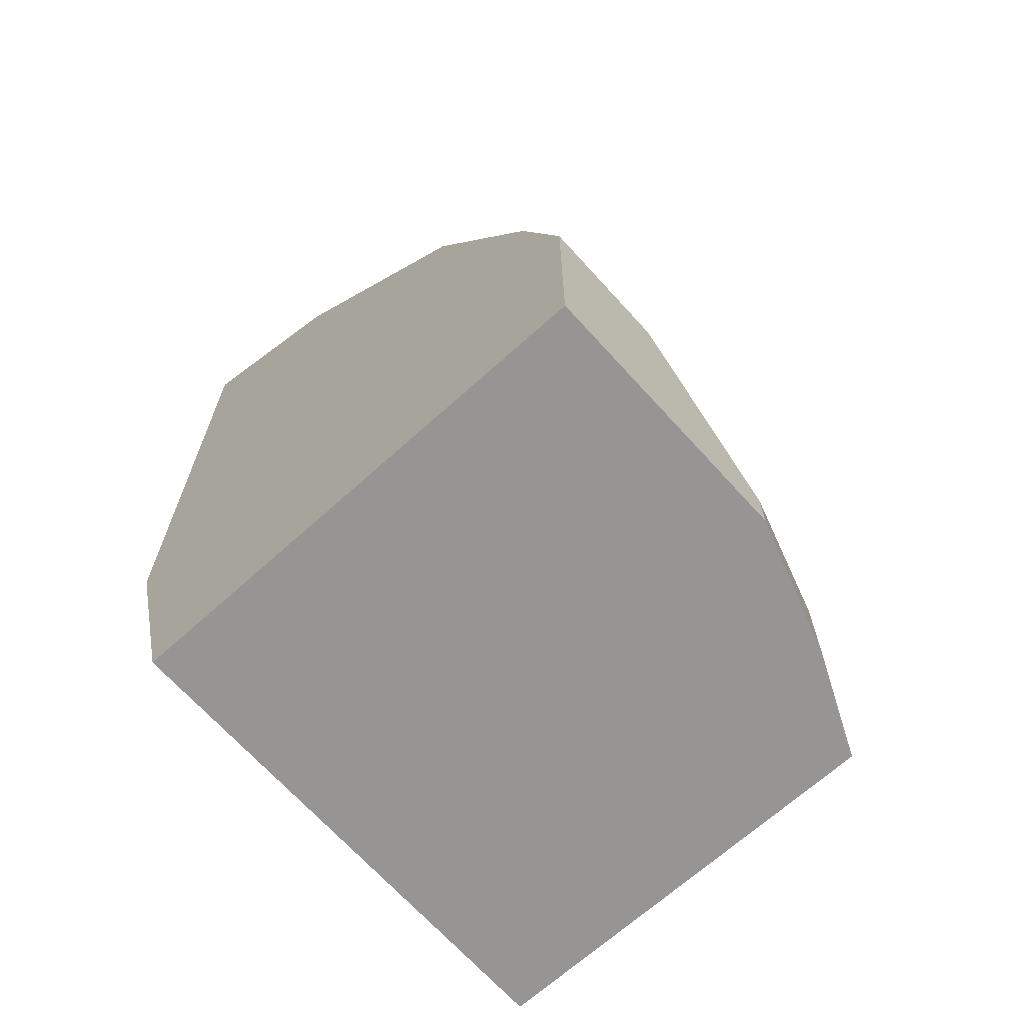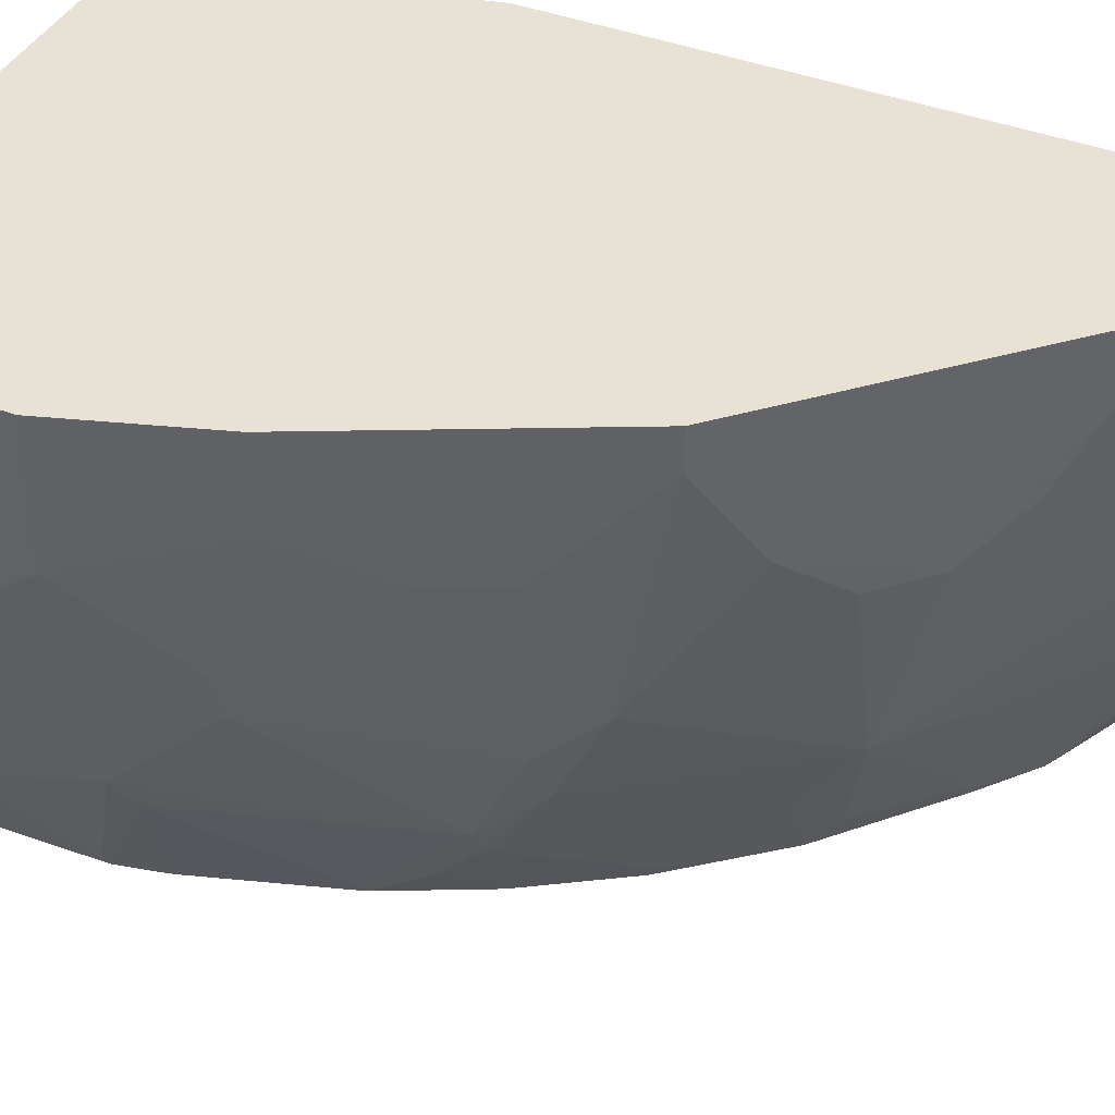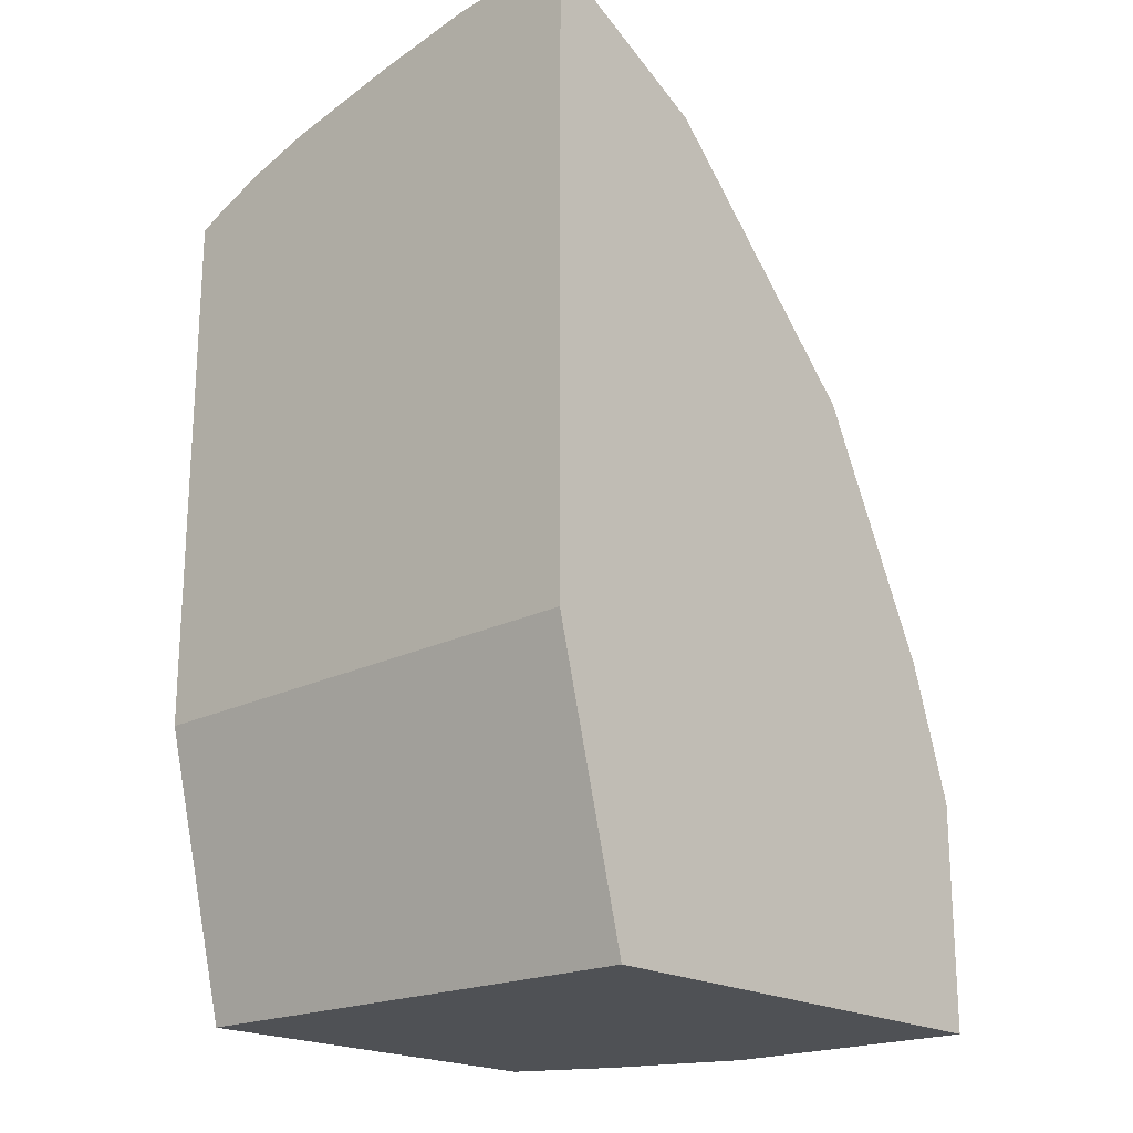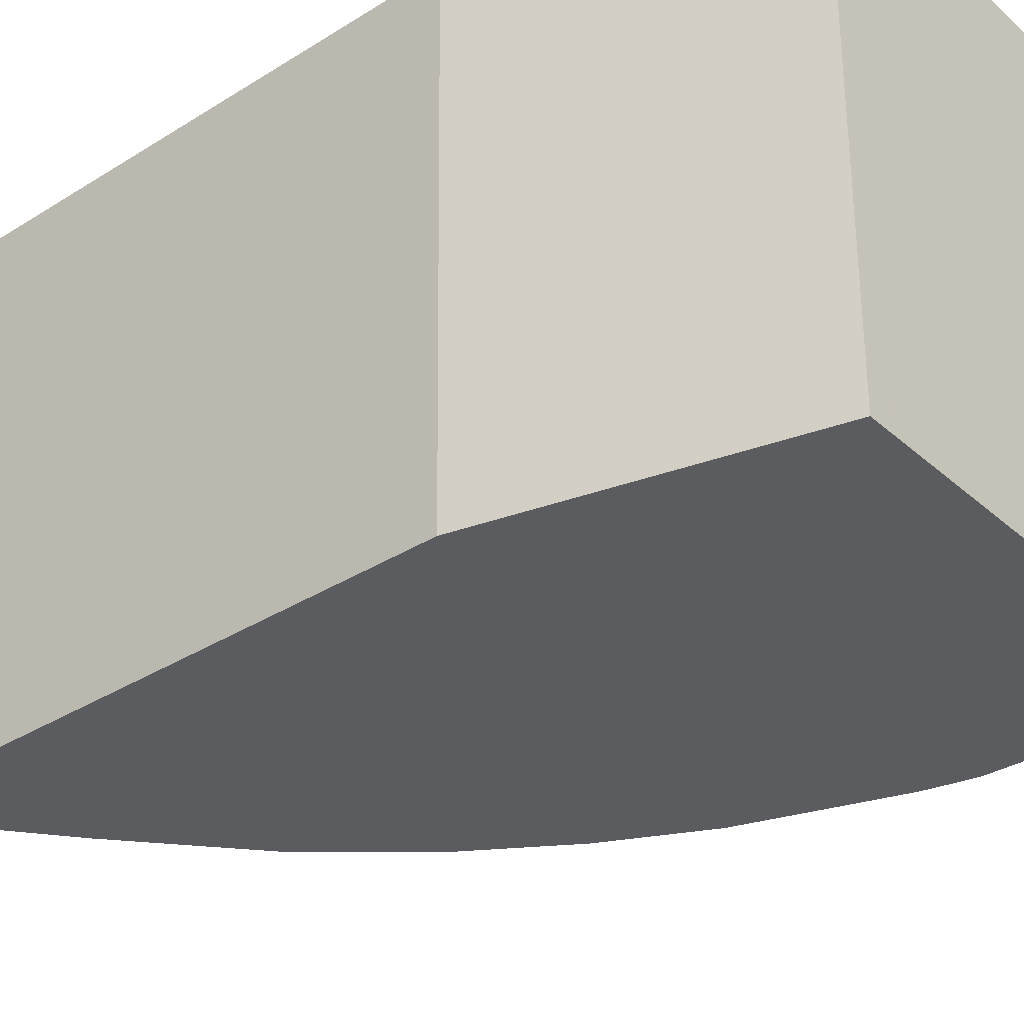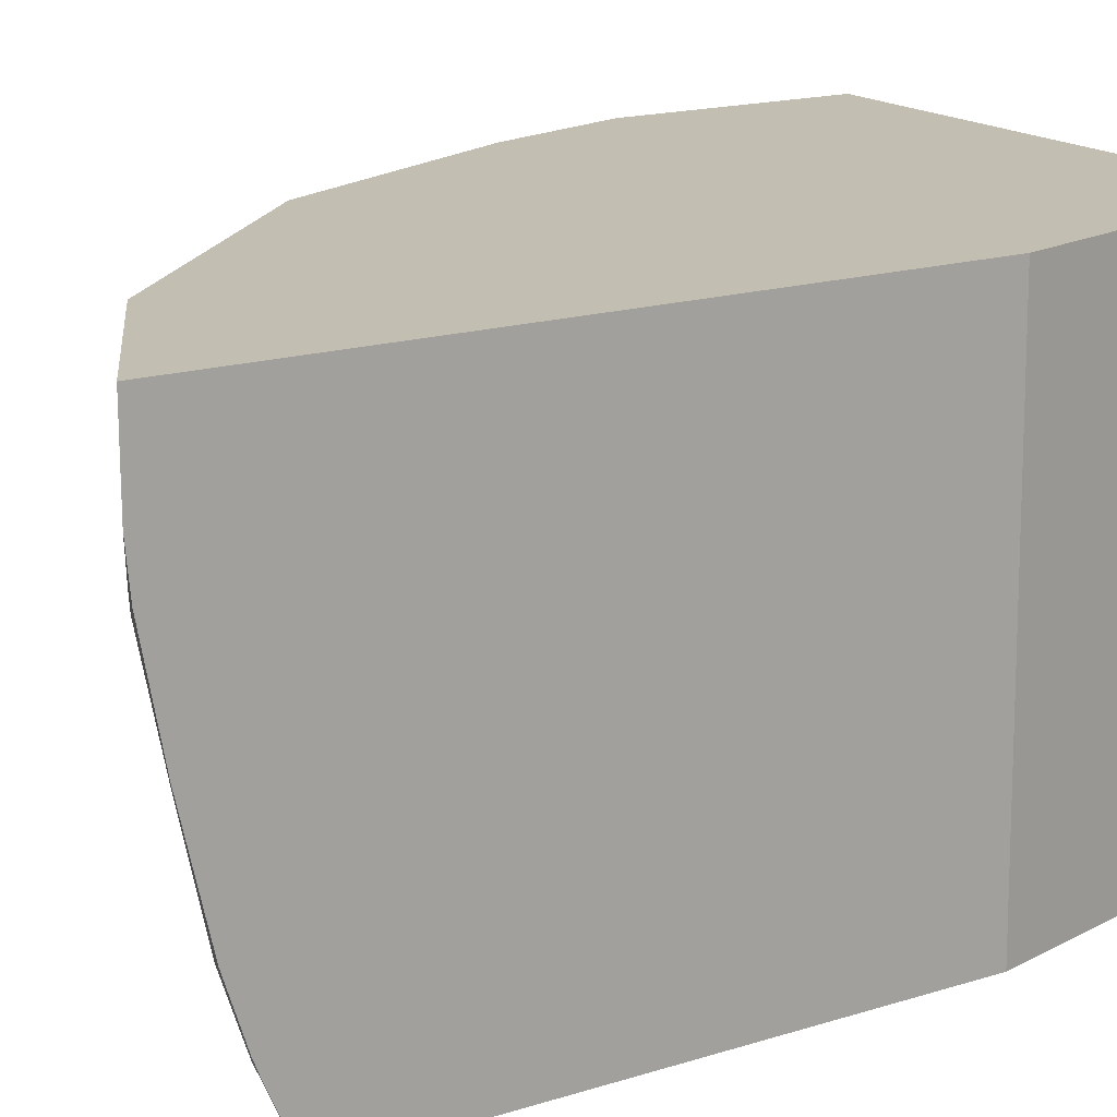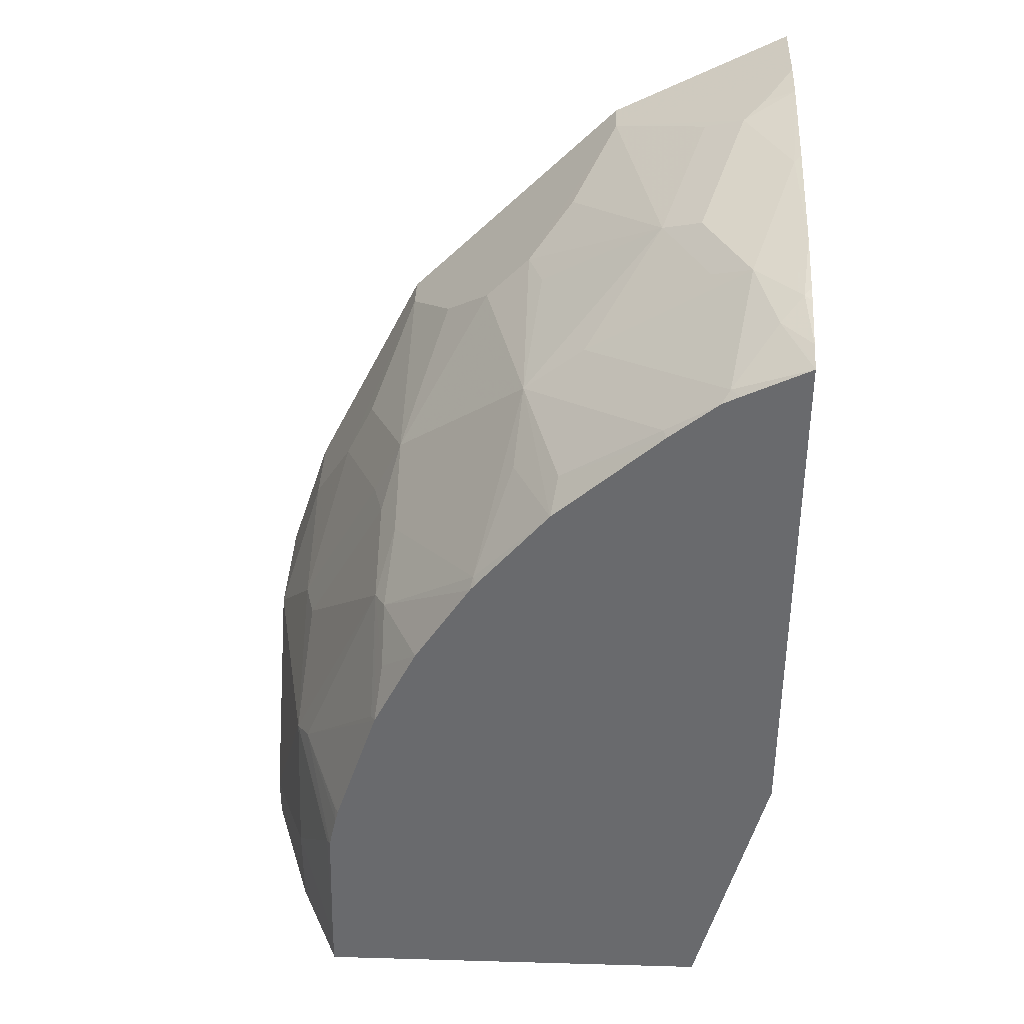
<metadata>
{"format":"obj","ext":"obj","renderer":"f3d","projection":"perspective","resolution":1024,"background":"white","views":[{"elev":-67.6,"azim":-137.8,"up":"+Z"},{"elev":40.2,"azim":-64.7,"up":"+Y"},{"elev":-20.1,"azim":131.9,"up":"+Z"},{"elev":-34.6,"azim":130.2,"up":"+Y"},{"elev":17.1,"azim":57.9,"up":"+Y"},{"elev":36.7,"azim":2.1,"up":"+Z"}]}
</metadata>
<code>
v -0.3922 0.03516 0.8535
v -0.5083 0.03516 0.7954
v -0.3922 -0.04256 0.8535
v -0.3922 0.03516 0.2652
v -0.5598 0.03516 0.7696
v -0.5598 -1.99e-06 0.7696
v -0.4408 -0.105 0.8291
v -0.4199 -0.08397 0.8396
v -0.3922 -0.08397 0.8499
v -0.3922 -0.4278 0.2592
v -0.4578 -0.4278 -0.0001482
v -0.4618 0.03516 -0.0001482
v -0.6438 0.03516 0.6857
v -0.5178 -0.2099 0.7696
v -0.4758 -0.08397 0.8116
v -0.6438 -0.126 0.6857
v -0.6018 -0.08397 0.7276
v -0.4828 -0.2309 0.7871
v -0.3989 -0.1889 0.8291
v -0.3922 -0.1823 0.8324
v -0.3922 -0.4278 0.7566
v -0.8376 -0.4278 -0.0001482
v -0.9236 0.03516 -0.0001482
v -0.7696 0.03516 0.5598
v -0.4758 -0.2938 0.7696
v -0.6298 -0.1679 0.6874
v -0.6438 -0.2938 0.6436
v -0.5878 -0.2938 0.6874
v -0.7696 -1.99e-06 0.5598
v -0.7277 -0.08397 0.6017
v -0.6857 -0.126 0.6436
v -0.4408 -0.3148 0.7871
v -0.3922 -0.2938 0.808
v -0.3922 -0.4232 0.759
v -0.4199 -0.3778 0.7714
v -0.4618 -0.4198 0.7294
v -0.4538 -0.4278 0.7274
v -0.8815 -0.336 -0.0001482
v -0.8396 -0.4278 -6.463e-05
v -0.9236 0.03516 0.21
v -0.9236 -0.2099 -0.0001482
v -0.8396 0.03516 0.4199
v -0.7696 -0.2099 0.5177
v -0.7696 -0.2938 0.4758
v -0.6857 -0.4198 0.5177
v -0.6508 -0.3568 0.5982
v -0.6153 -0.4278 0.5949
v -0.6087 -0.3988 0.6192
v -0.5178 -0.4198 0.6857
v -0.8396 -0.08397 0.4199
v -0.8116 -0.08397 0.4758
v -0.3989 -0.3568 0.7871
v -0.3922 -0.3502 0.7905
v -0.3922 -0.4055 0.7678
v -0.4698 -0.4278 0.7194
v -0.4618 -0.4278 0.7234
v -0.8816 -0.3358 -0.0001482
v -0.8396 -0.4278 0.03403
v -0.8816 -0.3358 0.08399
v -0.9236 -0.08397 0.21
v -0.8816 0.03516 0.3359
v -0.9236 -0.2099 0.04205
v -0.7976 -0.2099 0.4617
v -0.7872 -0.2519 0.467
v -0.7872 -0.3358 0.4251
v -0.7767 -0.3568 0.4302
v -0.6883 -0.4278 0.5085
v -0.683 -0.4278 0.5151
v -0.5152 -0.4278 0.683
v -0.8816 -0.04201 0.3359
v -0.8816 -0.1679 0.2939
v -0.3922 -0.3634 0.7854
v -0.8356 -0.4278 0.172
v -0.8396 -0.4198 0.168
v -0.8816 -0.2938 0.21
v -0.8711 -0.2099 0.2991
v -0.7767 -0.3988 0.3884
v -0.8676 -0.3218 0.2239
v -0.7872 -0.4198 0.3412
v -0.7832 -0.4278 0.3432
v -0.7412 -0.4278 0.427
v -0.8281 -0.4278 0.2057
v -0.8291 -0.4198 0.2152
v -0.8251 -0.4278 0.2172
f 35 54 52
f 38 59 57
f 36 49 55
f 36 55 56
f 36 56 37
f 38 39 58
f 38 58 59
f 40 60 70
f 43 50 63
f 41 57 59
f 41 59 62
f 42 61 70
f 42 70 50
f 43 51 50
f 34 54 35
f 43 63 64
f 40 70 61
f 33 52 53
f 28 36 32
f 32 52 33
f 24 42 50
f 24 50 29
f 25 28 32
f 27 31 43
f 27 43 44
f 27 44 45
f 27 45 46
f 27 46 47
f 32 36 35
f 27 47 48
f 27 49 28
f 28 49 36
f 43 64 65
f 29 50 51
f 29 51 43
f 29 43 30
f 30 43 31
f 32 35 52
f 27 48 49
f 43 65 44
f 48 69 49
f 44 66 45
f 65 76 75
f 65 75 78
f 65 78 79
f 65 79 80
f 65 80 77
f 66 77 81
f 66 81 67
f 71 75 76
f 73 82 78
f 73 78 75
f 73 75 74
f 77 80 81
f 78 82 83
f 78 83 84
f 78 84 80
f 78 80 79
f 82 84 83
f 65 77 66
f 44 65 66
f 64 76 65
f 63 71 64
f 45 47 46
f 45 66 67
f 45 67 68
f 45 68 47
f 47 69 48
f 49 69 55
f 50 70 71
f 50 71 63
f 52 72 53
f 52 54 72
f 58 73 74
f 58 74 59
f 59 74 75
f 59 75 62
f 23 60 40
f 60 71 70
f 60 62 75
f 64 71 76
f 60 75 71
f 23 62 60
f 22 39 38
f 23 41 62
f 3 7 8
f 3 8 9
f 3 6 7
f 4 10 11
f 4 11 12
f 5 13 16
f 2 5 6
f 5 16 6
f 6 15 7
f 6 16 17
f 6 17 14
f 7 15 14
f 7 14 18
f 7 18 19
f 7 19 9
f 6 14 15
f 1 5 2
f 1 13 5
f 1 24 13
f 1 2 3
f 1 3 9
f 1 9 20
f 1 20 33
f 1 33 53
f 1 53 72
f 1 72 54
f 1 54 34
f 1 34 21
f 1 21 10
f 1 10 4
f 1 4 12
f 1 12 23
f 1 23 40
f 1 40 61
f 1 61 42
f 1 42 24
f 7 9 8
f 9 19 20
f 2 6 3
f 10 37 56
f 14 25 18
f 14 17 16
f 14 16 26
f 14 26 27
f 14 27 28
f 14 28 25
f 16 29 30
f 16 30 31
f 16 31 27
f 16 27 26
f 18 25 32
f 18 32 19
f 19 33 20
f 19 32 33
f 21 34 35
f 21 35 36
f 10 21 37
f 13 29 16
f 13 24 29
f 21 36 37
f 11 41 23
f 11 23 12
f 10 55 69
f 10 69 47
f 10 47 68
f 10 68 67
f 10 67 81
f 10 81 80
f 10 80 84
f 10 56 55
f 10 82 73
f 10 73 58
f 10 58 39
f 10 39 22
f 10 22 11
f 11 22 38
f 11 38 57
f 10 84 82
f 11 57 41

</code>
